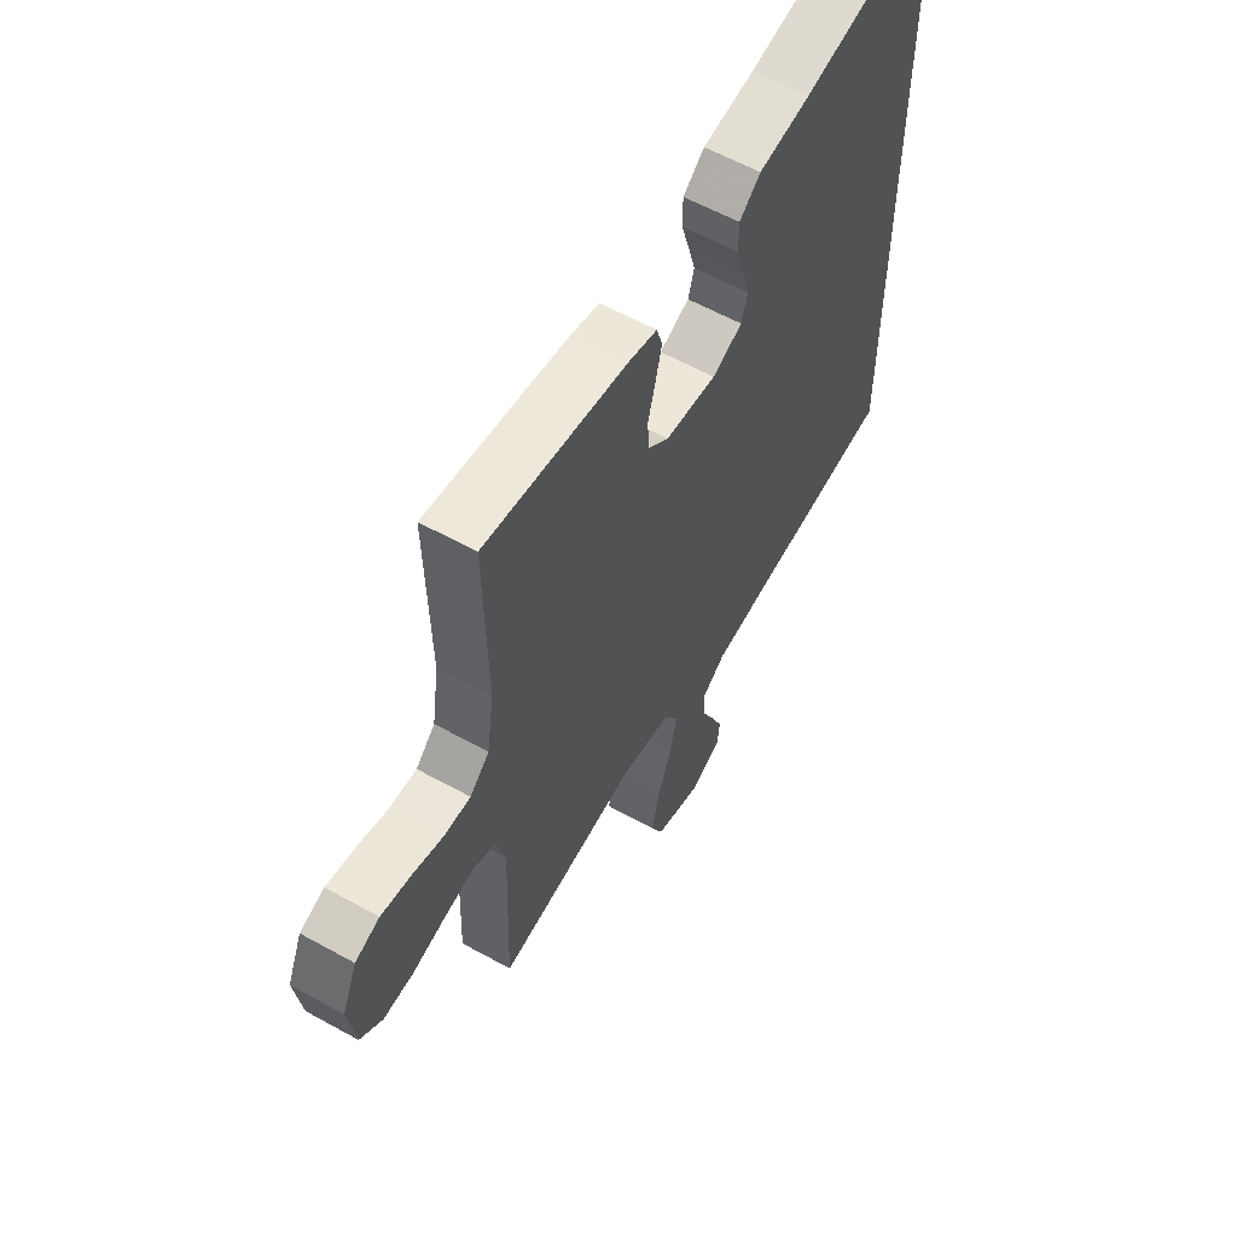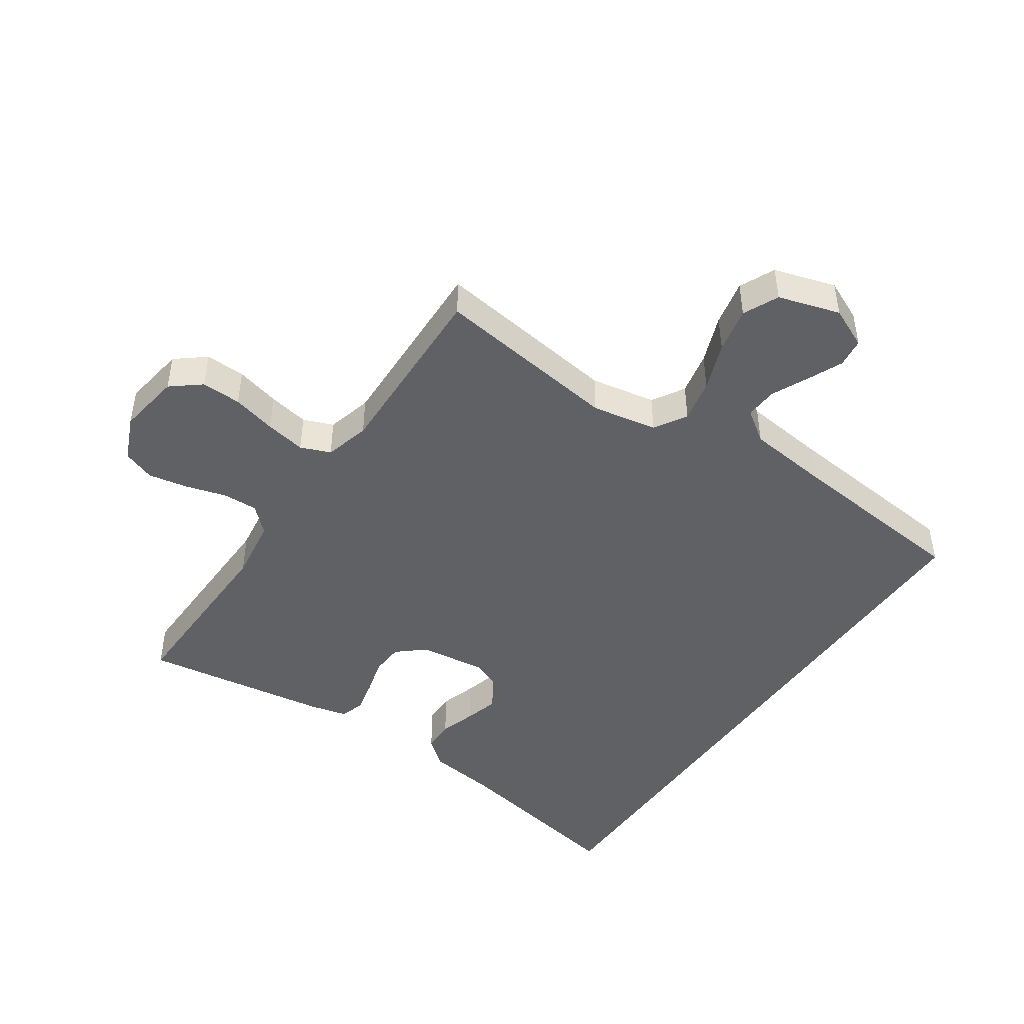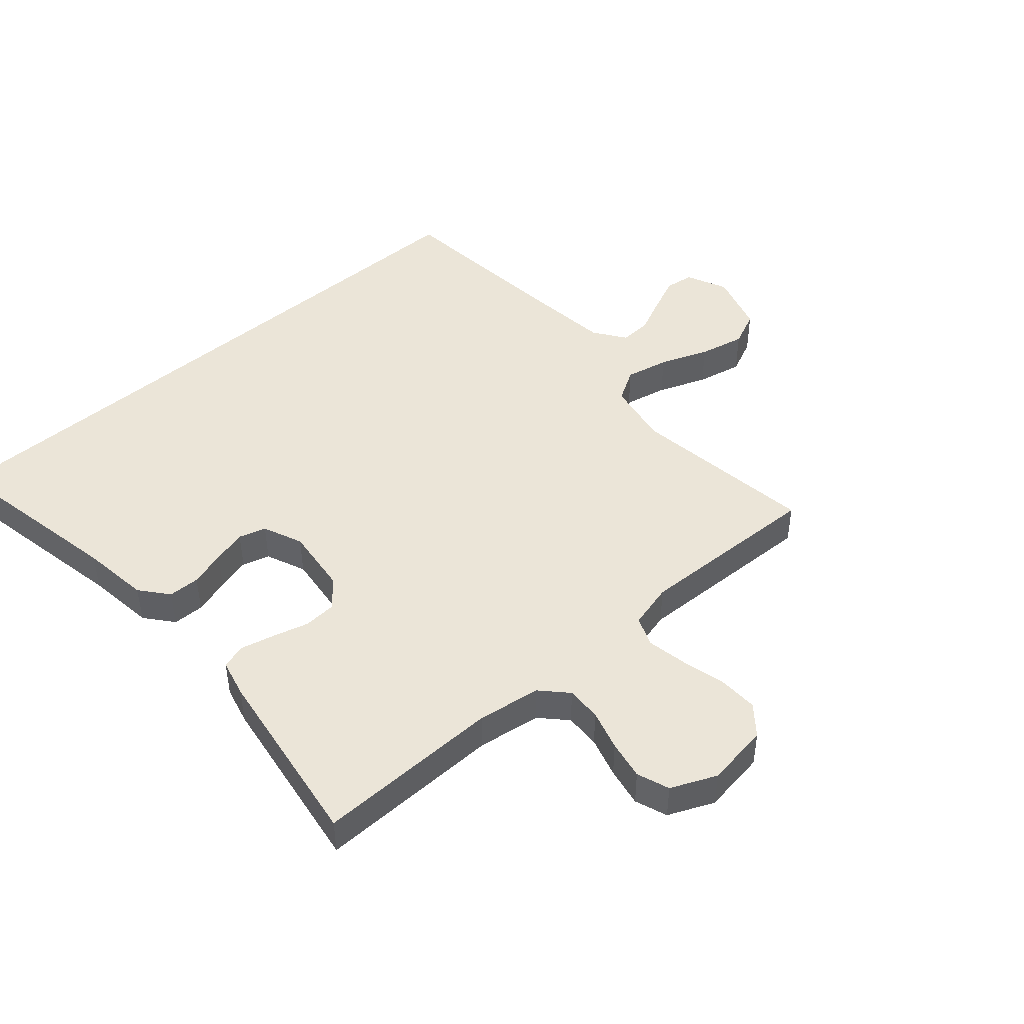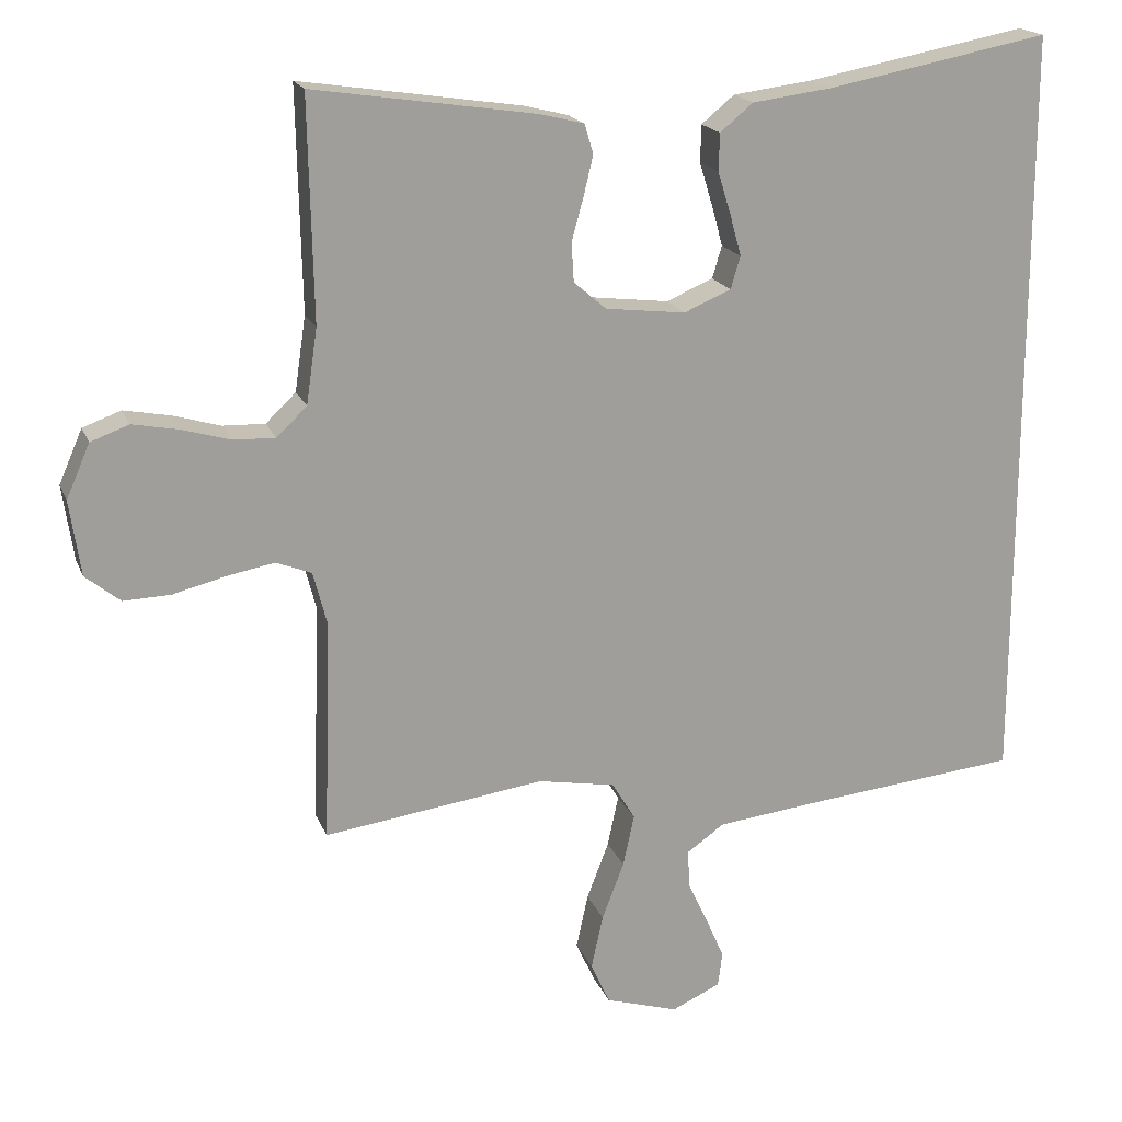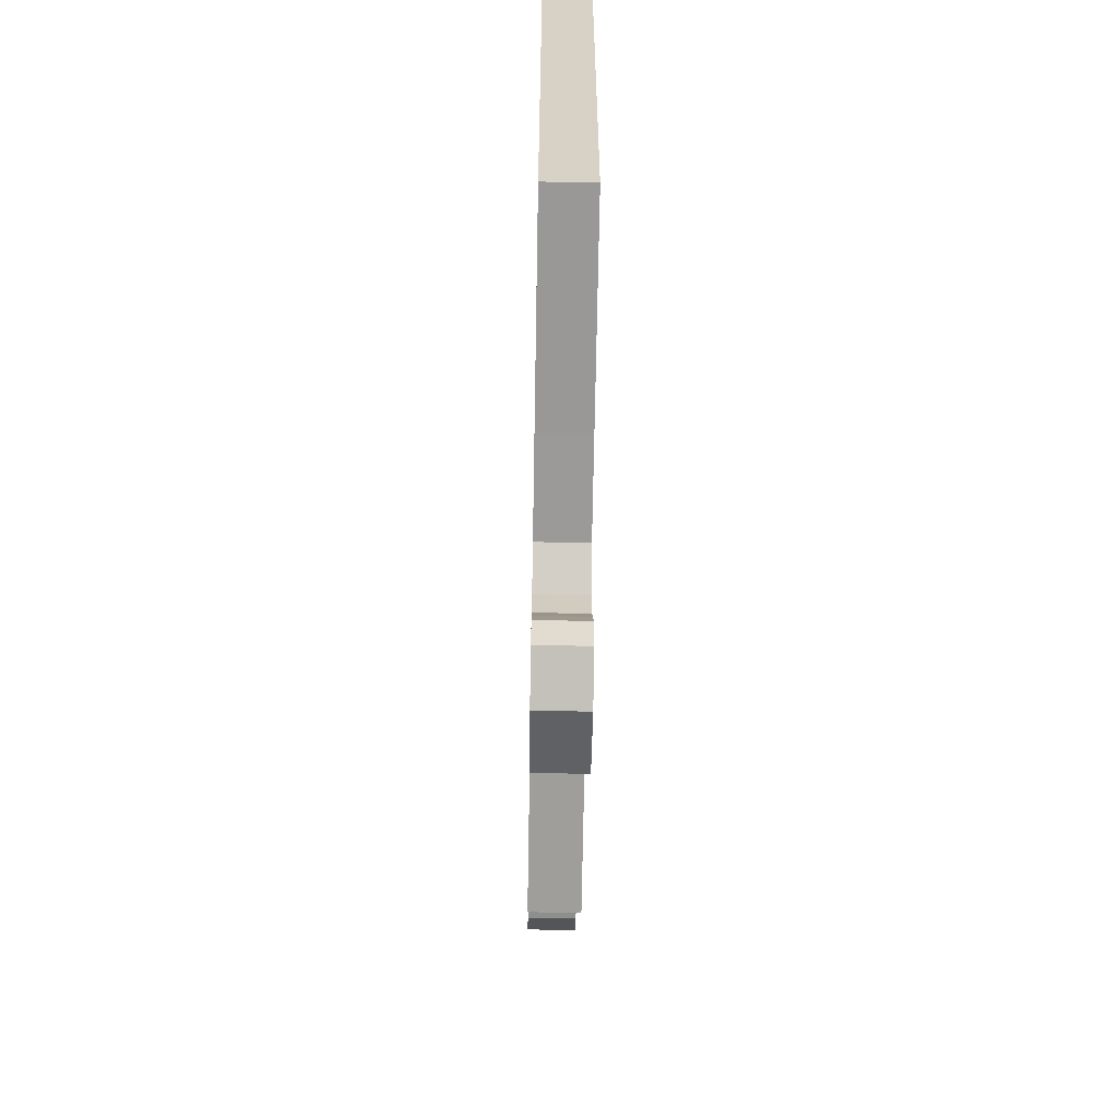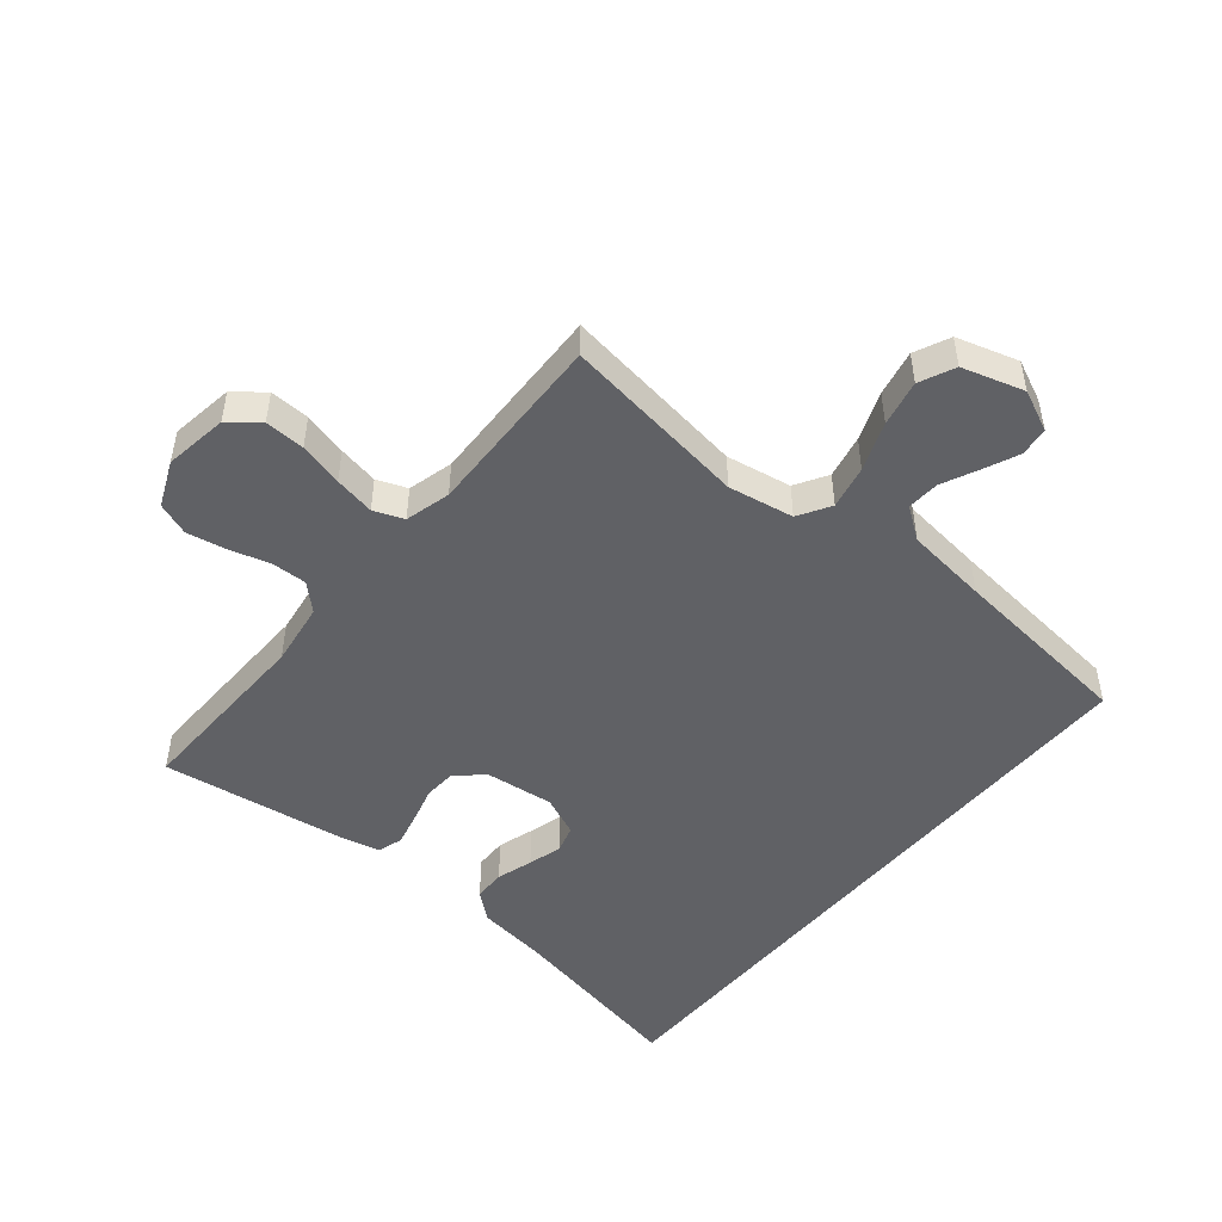
<metadata>
{"format":"obj","ext":"obj","renderer":"f3d","projection":"perspective","resolution":1024,"background":"white","views":[{"elev":59.3,"azim":119.7,"up":"+Z"},{"elev":-45.8,"azim":145.6,"up":"+Y"},{"elev":45.9,"azim":48.8,"up":"+Y"},{"elev":18.4,"azim":162.8,"up":"+Z"},{"elev":-63.0,"azim":-91.0,"up":"+Z"},{"elev":-48.9,"azim":140.2,"up":"+Y"}]}
</metadata>
<code>
v -0.5 0.07 0.527
v -0.2 0.07 0.47
v -0.09 0.07 0.456
v -0.045 0.07 0.419
v -0.044 0.07 0.368
v -0.062 0.07 0.31
v -0.077 0.07 0.255
v -0.064 0.07 0.211
v 0 0.07 0.184
v 0.109 0.07 0.197
v 0.153 0.07 0.235
v 0.156 0.07 0.288
v 0.14 0.07 0.346
v 0.127 0.07 0.4
v 0.139 0.07 0.44
v 0.2 0.07 0.455
v 0.5 0.07 0.5
v 0.494 0.07 0.2
v 0.509 0.07 0.098
v 0.55 0.07 0.059
v 0.607 0.07 0.061
v 0.672 0.07 0.08
v 0.735 0.07 0.092
v 0.787 0.07 0.073
v 0.819 0.07 0
v 0.804 0.07 -0.102
v 0.757 0.07 -0.14
v 0.693 0.07 -0.138
v 0.622 0.07 -0.12
v 0.557 0.07 -0.108
v 0.509 0.07 -0.127
v 0.49 0.07 -0.2
v 0.5 0.07 -0.5
v 0.2 0.07 -0.459
v 0.095 0.07 -0.478
v 0.064 0.07 -0.53
v 0.079 0.07 -0.6
v 0.109 0.07 -0.678
v 0.125 0.07 -0.752
v 0.099 0.07 -0.809
v 0 0.07 -0.839
v -0.066 0.07 -0.809
v -0.072 0.07 -0.762
v -0.047 0.07 -0.705
v -0.02 0.07 -0.647
v -0.017 0.07 -0.595
v -0.068 0.07 -0.559
v -0.2 0.07 -0.544
v -0.5 0.07 -0.514
v -0.5 0 0.527
v -0.2 0 0.47
v -0.09 0 0.456
v -0.045 0 0.419
v -0.044 0 0.368
v -0.062 0 0.31
v -0.077 0 0.255
v -0.064 0 0.211
v 0 0 0.184
v 0.109 0 0.197
v 0.153 0 0.235
v 0.156 0 0.288
v 0.14 0 0.346
v 0.127 0 0.4
v 0.139 0 0.44
v 0.2 0 0.455
v 0.5 0 0.5
v 0.494 0 0.2
v 0.509 0 0.098
v 0.55 0 0.059
v 0.607 0 0.061
v 0.672 0 0.08
v 0.735 0 0.092
v 0.787 0 0.073
v 0.819 0 0
v 0.804 0 -0.102
v 0.757 0 -0.14
v 0.693 0 -0.138
v 0.622 0 -0.12
v 0.557 0 -0.108
v 0.509 0 -0.127
v 0.49 0 -0.2
v 0.5 0 -0.5
v 0.2 0 -0.459
v 0.095 0 -0.478
v 0.064 0 -0.53
v 0.079 0 -0.6
v 0.109 0 -0.678
v 0.125 0 -0.752
v 0.099 0 -0.809
v 0 0 -0.839
v -0.066 0 -0.809
v -0.072 0 -0.762
v -0.047 0 -0.705
v -0.02 0 -0.647
v -0.017 0 -0.595
v -0.068 0 -0.559
v -0.2 0 -0.544
v -0.5 0 -0.514
f 48 49 1 2
f 47 48 2 3
f 43 44 45
f 42 43 45
f 41 42 45
f 40 41 45
f 39 40 45
f 38 39 45
f 37 38 45
f 36 37 45 46
f 35 36 46 47
f 32 33 34
f 31 32 34 35
f 27 28 29
f 26 27 29
f 25 26 29
f 24 25 29
f 23 24 29
f 22 23 29
f 21 22 29
f 20 21 29 30
f 19 20 30 31
f 16 17 18
f 15 16 18
f 14 15 18
f 13 14 18
f 12 13 18
f 18 19 31
f 12 18 31
f 11 12 31
f 3 4 5 6
f 3 6 7
f 47 3 7
f 31 35 47
f 11 31 47
f 10 11 47
f 9 10 47
f 8 9 47
f 7 8 47
f 51 50 98 97
f 52 51 97 96
f 94 93 92
f 94 92 91
f 94 91 90
f 94 90 89
f 94 89 88
f 94 88 87
f 94 87 86
f 95 94 86 85
f 96 95 85 84
f 83 82 81
f 84 83 81 80
f 78 77 76
f 78 76 75
f 78 75 74
f 78 74 73
f 78 73 72
f 78 72 71
f 78 71 70
f 79 78 70 69
f 80 79 69 68
f 67 66 65
f 67 65 64
f 67 64 63
f 67 63 62
f 67 62 61
f 80 68 67
f 80 67 61
f 80 61 60
f 55 54 53 52
f 56 55 52
f 56 52 96
f 96 84 80
f 96 80 60
f 96 60 59
f 96 59 58
f 96 58 57
f 96 57 56
f 1 50 51 2
f 2 51 52 3
f 3 52 53 4
f 4 53 54 5
f 5 54 55 6
f 6 55 56 7
f 7 56 57 8
f 8 57 58 9
f 9 58 59 10
f 10 59 60 11
f 11 60 61 12
f 12 61 62 13
f 13 62 63 14
f 14 63 64 15
f 15 64 65 16
f 16 65 66 17
f 17 66 67 18
f 18 67 68 19
f 19 68 69 20
f 20 69 70 21
f 21 70 71 22
f 22 71 72 23
f 23 72 73 24
f 24 73 74 25
f 25 74 75 26
f 26 75 76 27
f 27 76 77 28
f 28 77 78 29
f 29 78 79 30
f 30 79 80 31
f 31 80 81 32
f 32 81 82 33
f 33 82 83 34
f 34 83 84 35
f 35 84 85 36
f 36 85 86 37
f 37 86 87 38
f 38 87 88 39
f 39 88 89 40
f 40 89 90 41
f 41 90 91 42
f 42 91 92 43
f 43 92 93 44
f 44 93 94 45
f 45 94 95 46
f 46 95 96 47
f 47 96 97 48
f 48 97 98 49
f 49 98 50 1

</code>
